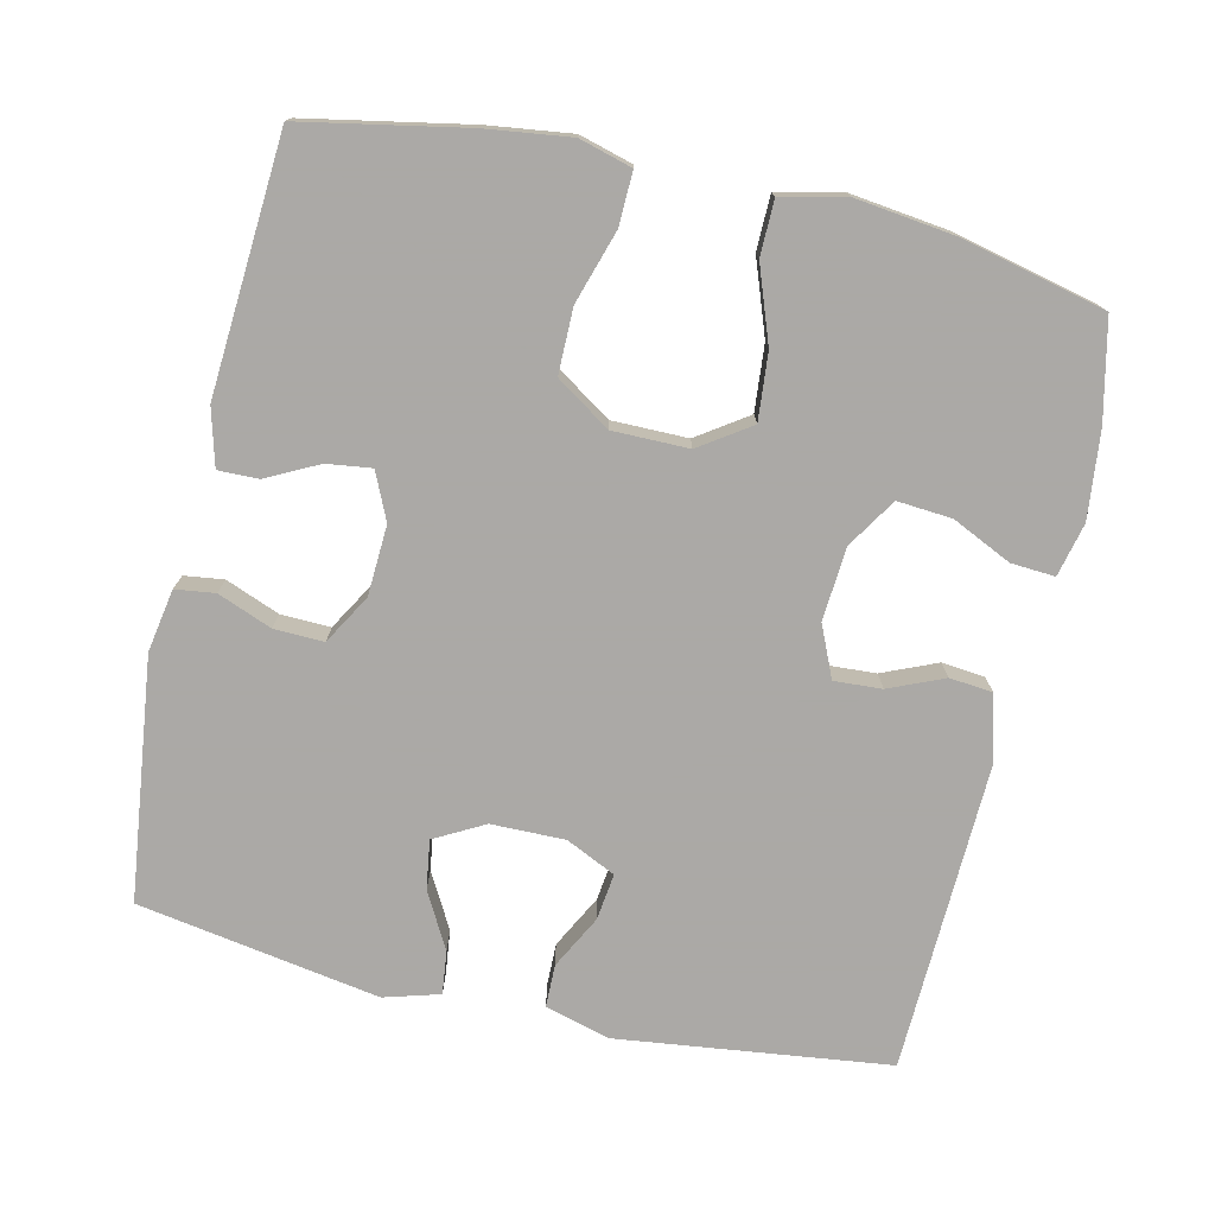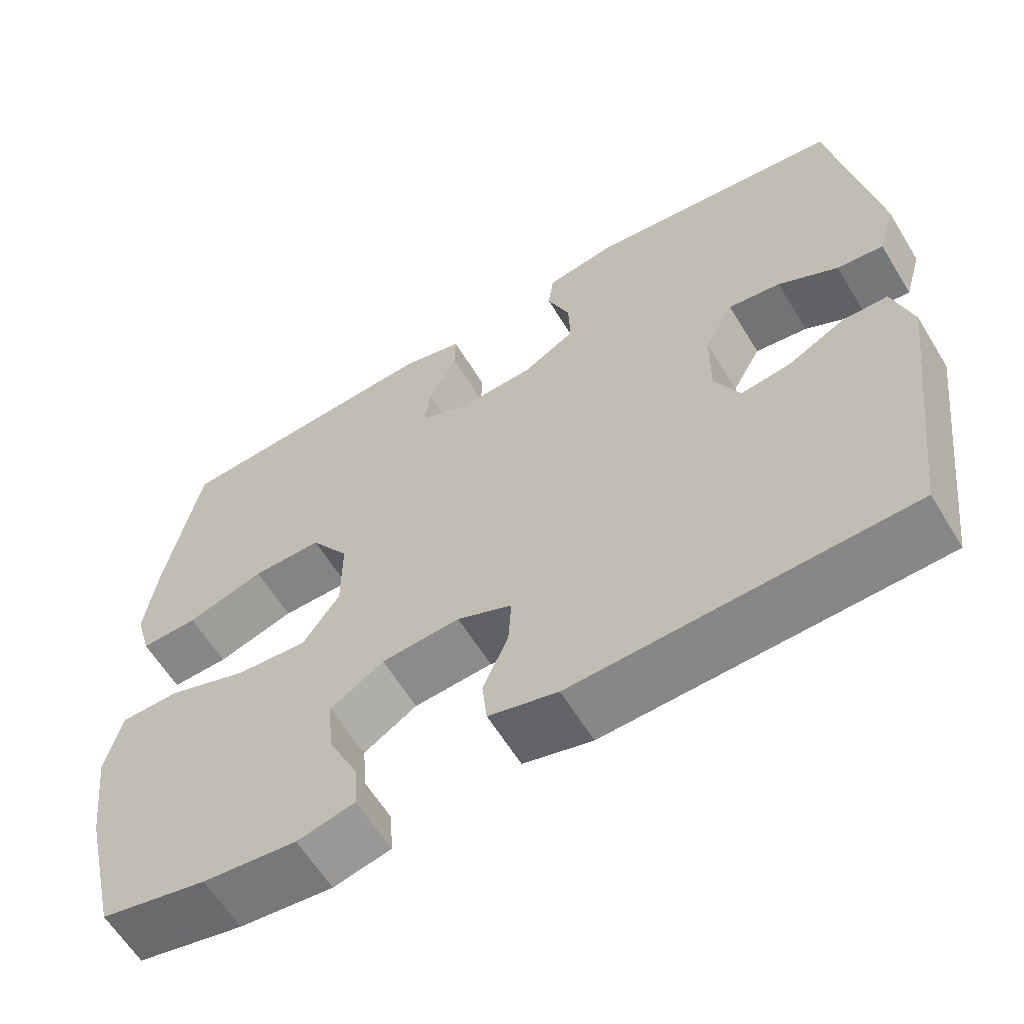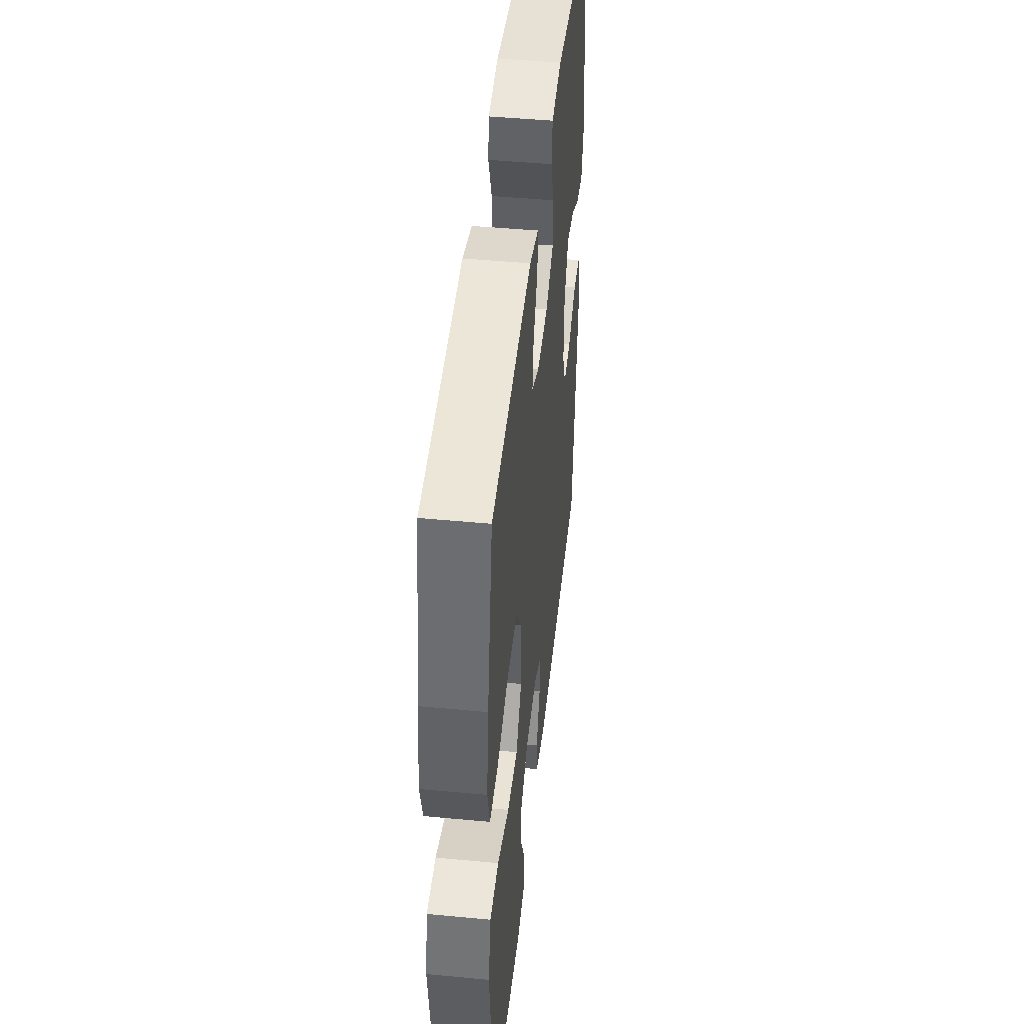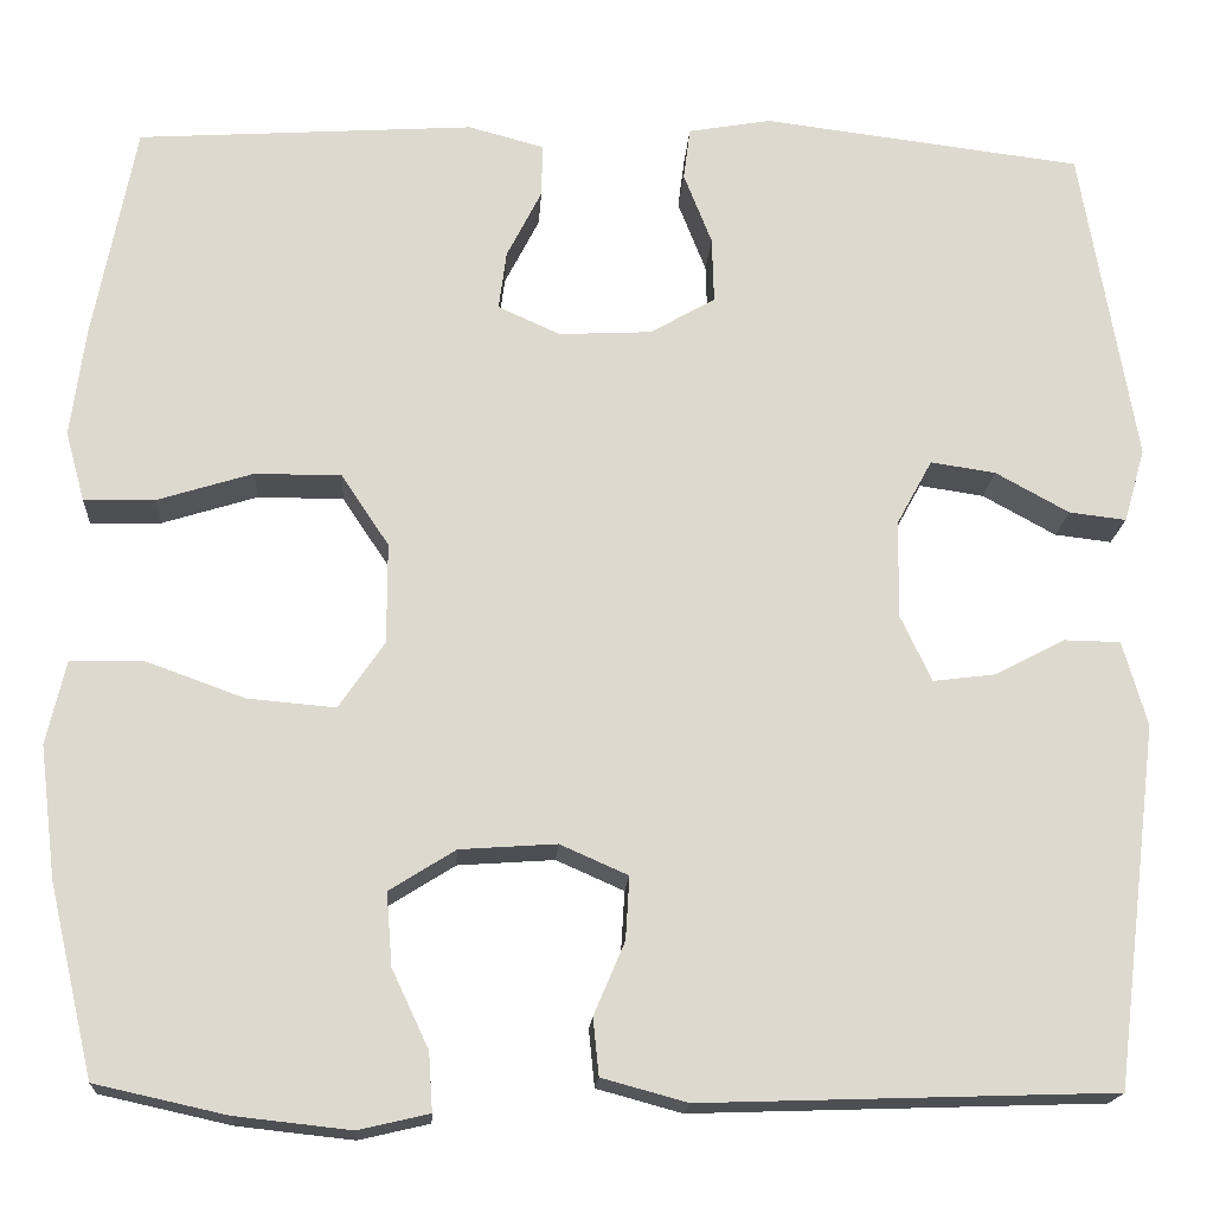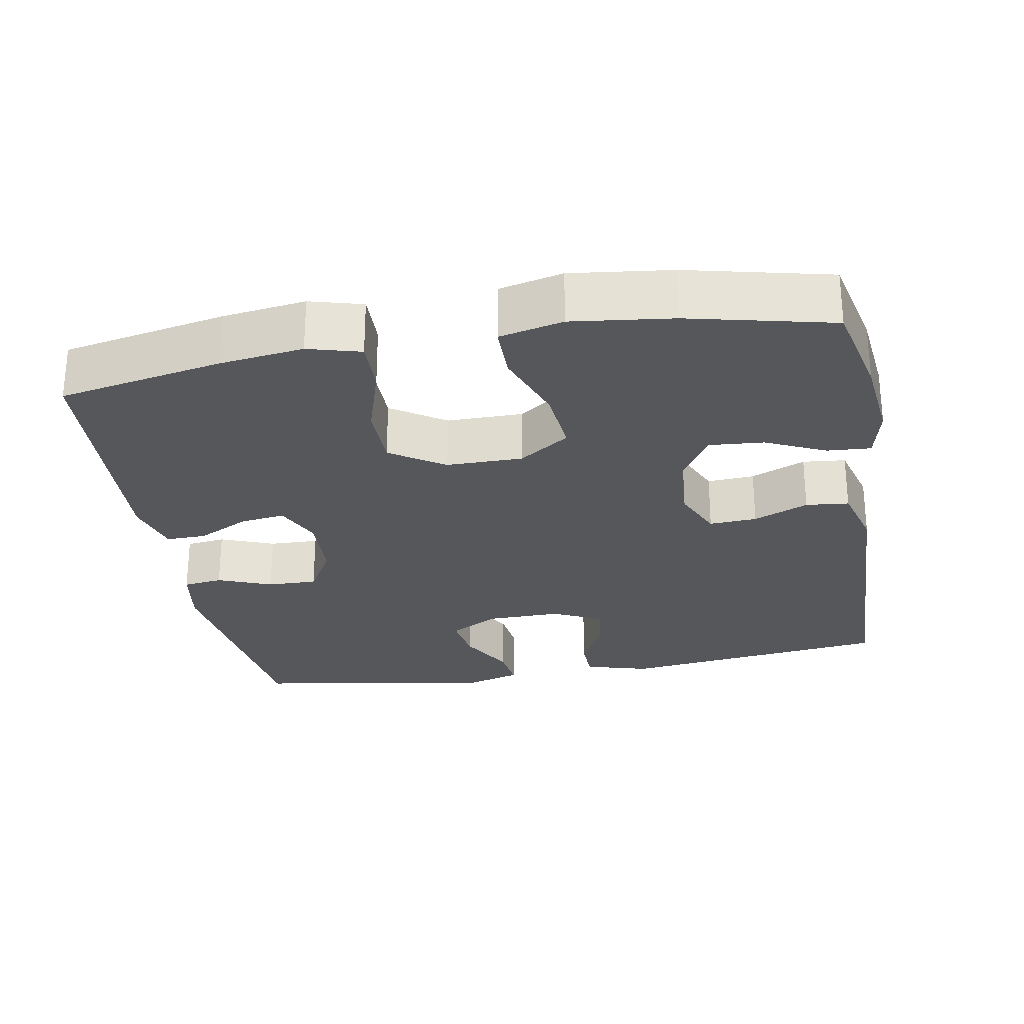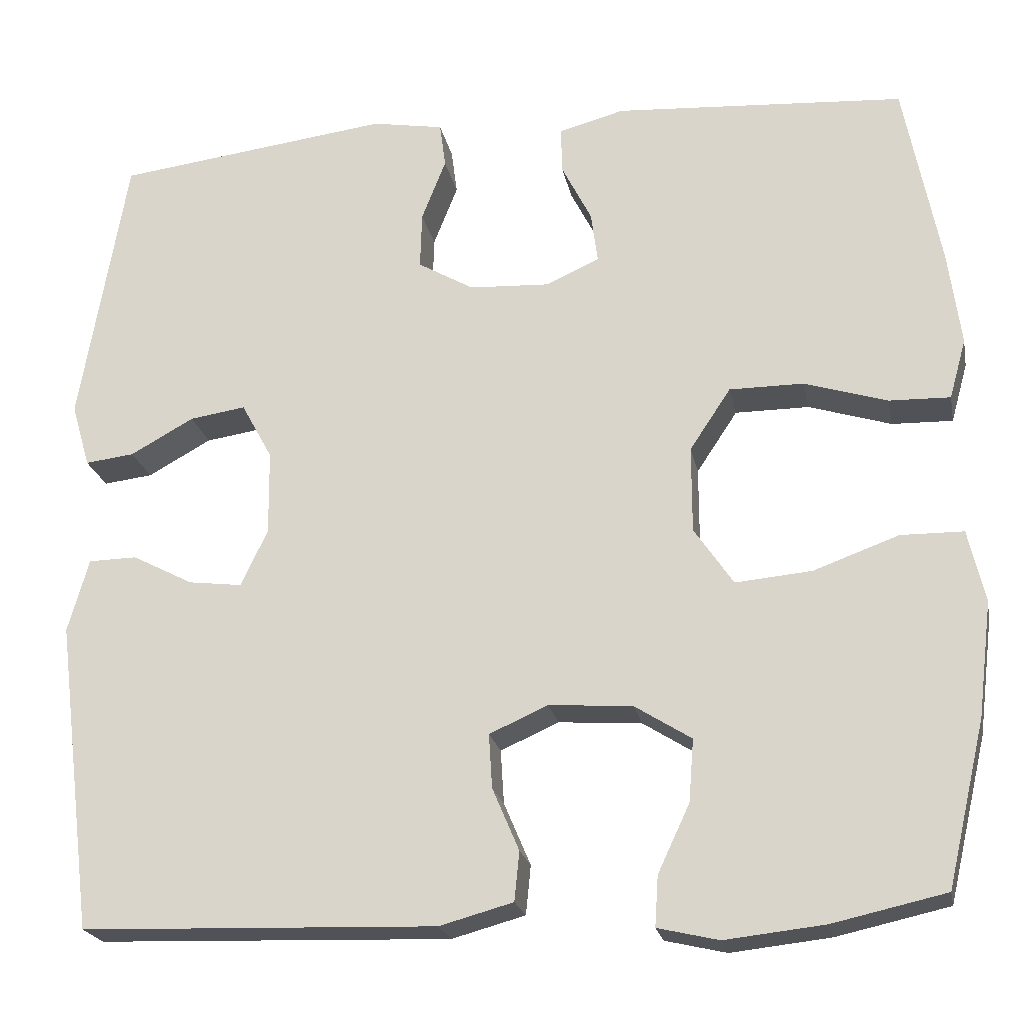
<metadata>
{"format":"obj","ext":"obj","renderer":"f3d","projection":"perspective","resolution":1024,"background":"white","views":[{"elev":-75.5,"azim":77.1,"up":"+Y"},{"elev":-61.4,"azim":-148.7,"up":"+Z"},{"elev":46.1,"azim":96.2,"up":"+Z"},{"elev":-18.0,"azim":176.4,"up":"+Z"},{"elev":-26.9,"azim":100.2,"up":"+Y"},{"elev":-21.7,"azim":11.1,"up":"+Z"}]}
</metadata>
<code>
v -0.5 0.07 0.5
v -0.17 0.07 0.541
v -0.084 0.07 0.526
v -0.077 0.07 0.472
v -0.106 0.07 0.398
v -0.108 0.07 0.33
v -0.041 0.07 0.291
v 0.055 0.07 0.286
v 0.119 0.07 0.315
v 0.111 0.07 0.376
v 0.075 0.07 0.447
v 0.074 0.07 0.502
v 0.152 0.07 0.523
v 0.5 0.07 0.5
v 0.543 0.07 0.276
v 0.558 0.07 0.162
v 0.538 0.07 0.09
v 0.465 0.07 0.092
v 0.366 0.07 0.123
v 0.277 0.07 0.123
v 0.228 0.07 0.049
v 0.228 0.07 -0.055
v 0.275 0.07 -0.124
v 0.366 0.07 -0.116
v 0.468 0.07 -0.079
v 0.543 0.07 -0.08
v 0.563 0.07 -0.167
v 0.546 0.07 -0.304
v 0.5 0.07 -0.5
v 0.365 0.07 -0.53
v 0.246 0.07 -0.543
v 0.173 0.07 -0.526
v 0.177 0.07 -0.466
v 0.215 0.07 -0.385
v 0.221 0.07 -0.31
v 0.153 0.07 -0.267
v 0.053 0.07 -0.26
v -0.017 0.07 -0.291
v -0.013 0.07 -0.356
v 0.019 0.07 -0.431
v 0.013 0.07 -0.49
v -0.075 0.07 -0.514
v -0.5 0.07 -0.5
v -0.546 0.07 -0.128
v -0.521 0.07 -0.04
v -0.463 0.07 -0.039
v -0.39 0.07 -0.077
v -0.326 0.07 -0.085
v -0.294 0.07 -0.017
v -0.295 0.07 0.084
v -0.332 0.07 0.152
v -0.399 0.07 0.142
v -0.475 0.07 0.1
v -0.534 0.07 0.093
v -0.556 0.07 0.169
v -0.5 0 0.5
v -0.17 0 0.541
v -0.084 0 0.526
v -0.077 0 0.472
v -0.106 0 0.398
v -0.108 0 0.33
v -0.041 0 0.291
v 0.055 0 0.286
v 0.119 0 0.315
v 0.111 0 0.376
v 0.075 0 0.447
v 0.074 0 0.502
v 0.152 0 0.523
v 0.5 0 0.5
v 0.543 0 0.276
v 0.558 0 0.162
v 0.538 0 0.09
v 0.465 0 0.092
v 0.366 0 0.123
v 0.277 0 0.123
v 0.228 0 0.049
v 0.228 0 -0.055
v 0.275 0 -0.124
v 0.366 0 -0.116
v 0.468 0 -0.079
v 0.543 0 -0.08
v 0.563 0 -0.167
v 0.546 0 -0.304
v 0.5 0 -0.5
v 0.365 0 -0.53
v 0.246 0 -0.543
v 0.173 0 -0.526
v 0.177 0 -0.466
v 0.215 0 -0.385
v 0.221 0 -0.31
v 0.153 0 -0.267
v 0.053 0 -0.26
v -0.017 0 -0.291
v -0.013 0 -0.356
v 0.019 0 -0.431
v 0.013 0 -0.49
v -0.075 0 -0.514
v -0.5 0 -0.5
v -0.546 0 -0.128
v -0.521 0 -0.04
v -0.463 0 -0.039
v -0.39 0 -0.077
v -0.326 0 -0.085
v -0.294 0 -0.017
v -0.295 0 0.084
v -0.332 0 0.152
v -0.399 0 0.142
v -0.475 0 0.1
v -0.534 0 0.093
v -0.556 0 0.169
f 52 53 54 55
f 51 52 55 1
f 50 51 1 2
f 49 50 2 3
f 44 45 46 47
f 44 47 48
f 43 44 48
f 42 43 48 49
f 39 40 41 42
f 38 39 42 49
f 31 32 33 34
f 31 34 35
f 30 31 35
f 29 30 35
f 28 29 35
f 27 28 35 36
f 24 25 26 27
f 23 24 27 36
f 16 17 18 19
f 16 19 20
f 15 16 20
f 14 15 20
f 13 14 20 21
f 10 11 12 13
f 9 10 13 21
f 49 3 4 5
f 49 5 6
f 37 38 49 6
f 22 23 36 37
f 22 37 6 7
f 8 9 21 22
f 7 8 22
f 110 109 108 107
f 56 110 107 106
f 57 56 106 105
f 58 57 105 104
f 102 101 100 99
f 103 102 99
f 103 99 98
f 104 103 98 97
f 97 96 95 94
f 104 97 94 93
f 89 88 87 86
f 90 89 86
f 90 86 85
f 90 85 84
f 90 84 83
f 91 90 83 82
f 82 81 80 79
f 91 82 79 78
f 74 73 72 71
f 75 74 71
f 75 71 70
f 75 70 69
f 76 75 69 68
f 68 67 66 65
f 76 68 65 64
f 60 59 58 104
f 61 60 104
f 61 104 93 92
f 92 91 78 77
f 62 61 92 77
f 77 76 64 63
f 77 63 62
f 1 56 57 2
f 2 57 58 3
f 3 58 59 4
f 4 59 60 5
f 5 60 61 6
f 6 61 62 7
f 7 62 63 8
f 8 63 64 9
f 9 64 65 10
f 10 65 66 11
f 11 66 67 12
f 12 67 68 13
f 13 68 69 14
f 14 69 70 15
f 15 70 71 16
f 16 71 72 17
f 17 72 73 18
f 18 73 74 19
f 19 74 75 20
f 20 75 76 21
f 21 76 77 22
f 22 77 78 23
f 23 78 79 24
f 24 79 80 25
f 25 80 81 26
f 26 81 82 27
f 27 82 83 28
f 28 83 84 29
f 29 84 85 30
f 30 85 86 31
f 31 86 87 32
f 32 87 88 33
f 33 88 89 34
f 34 89 90 35
f 35 90 91 36
f 36 91 92 37
f 37 92 93 38
f 38 93 94 39
f 39 94 95 40
f 40 95 96 41
f 41 96 97 42
f 42 97 98 43
f 43 98 99 44
f 44 99 100 45
f 45 100 101 46
f 46 101 102 47
f 47 102 103 48
f 48 103 104 49
f 49 104 105 50
f 50 105 106 51
f 51 106 107 52
f 52 107 108 53
f 53 108 109 54
f 54 109 110 55
f 55 110 56 1

</code>
